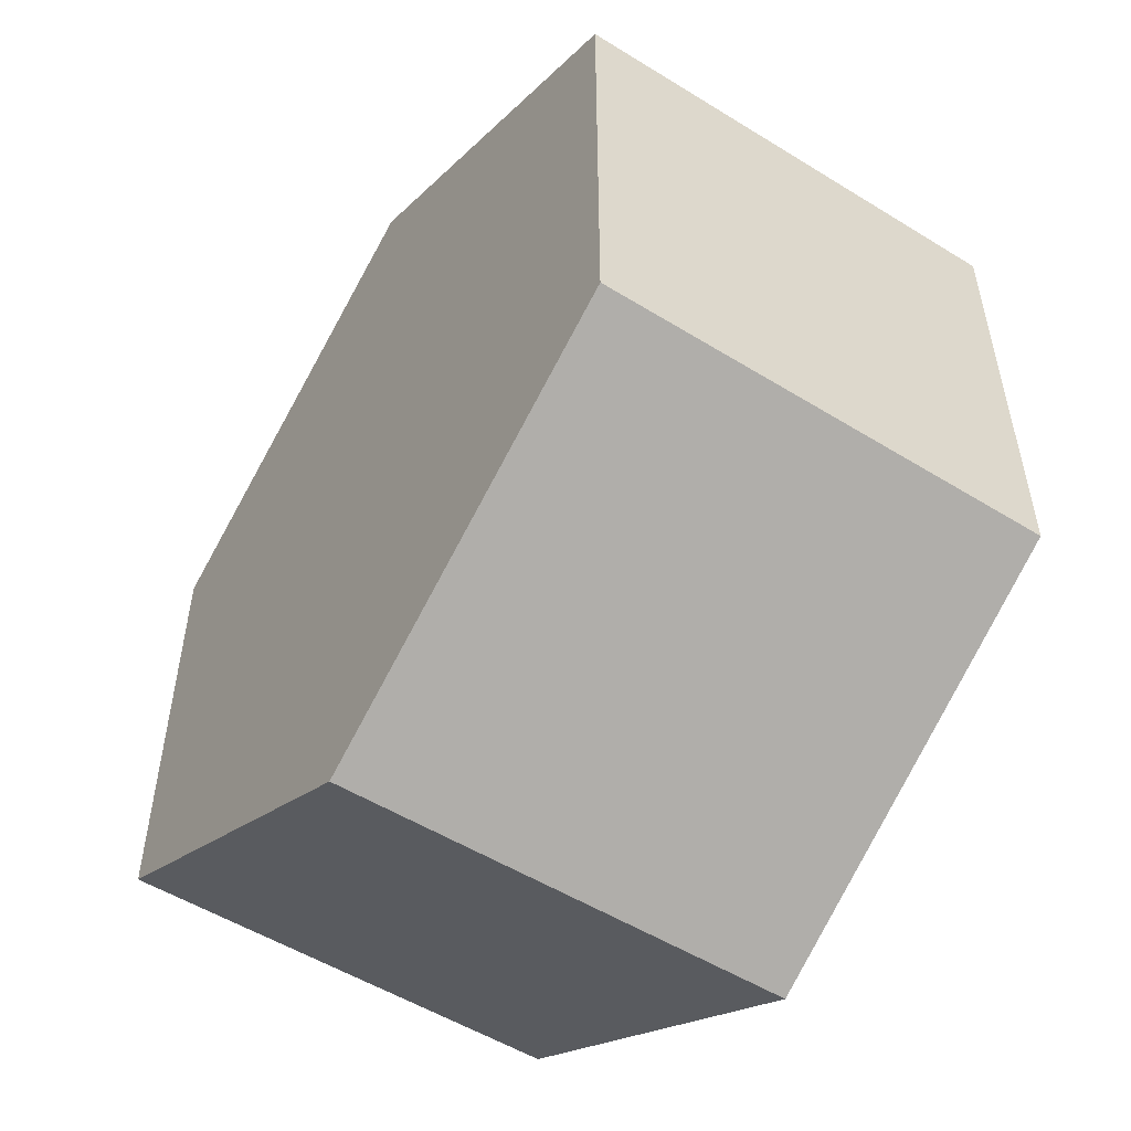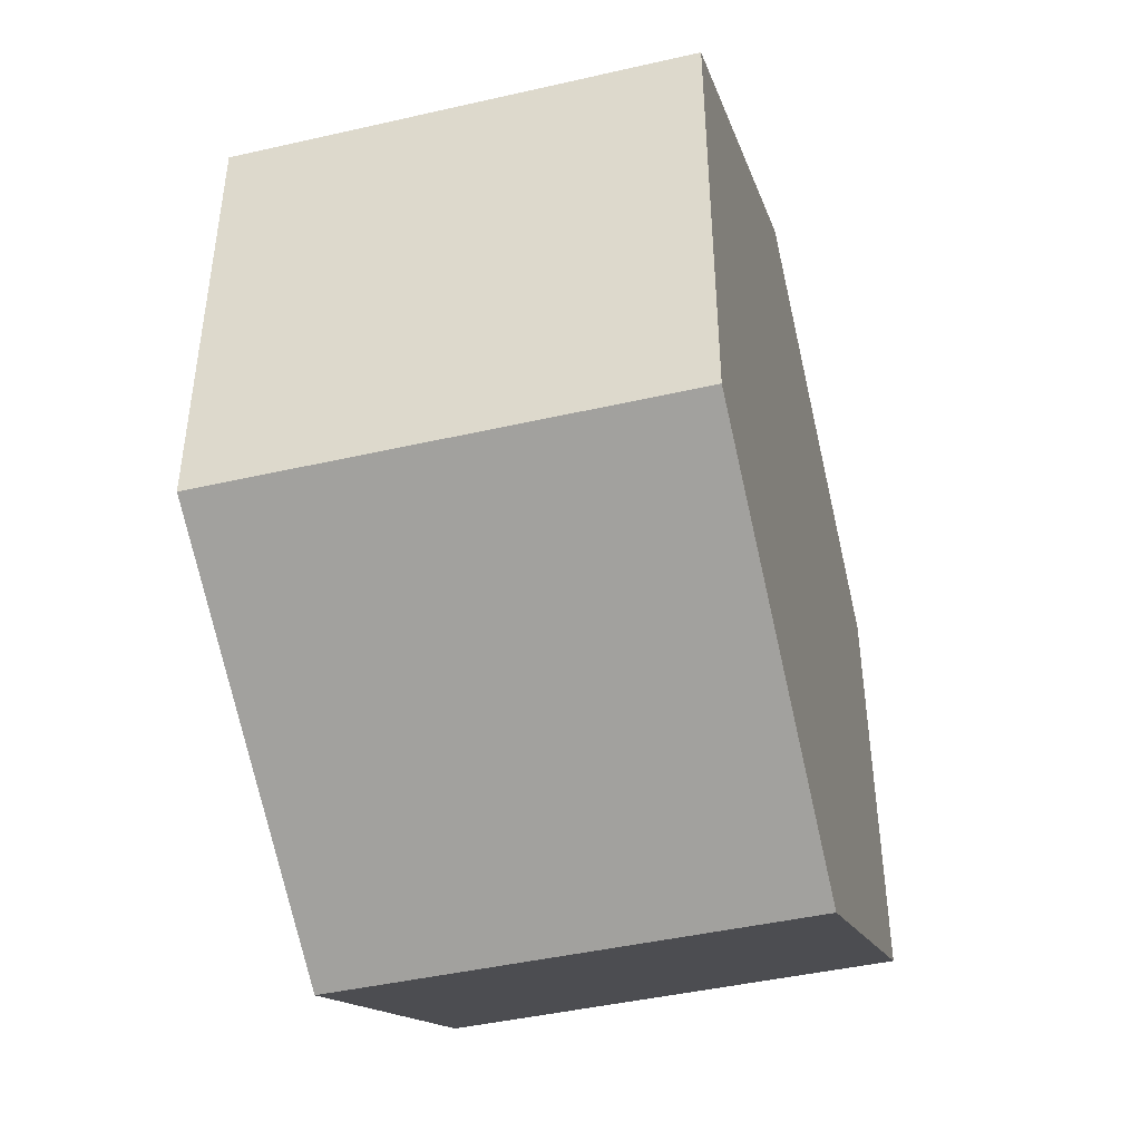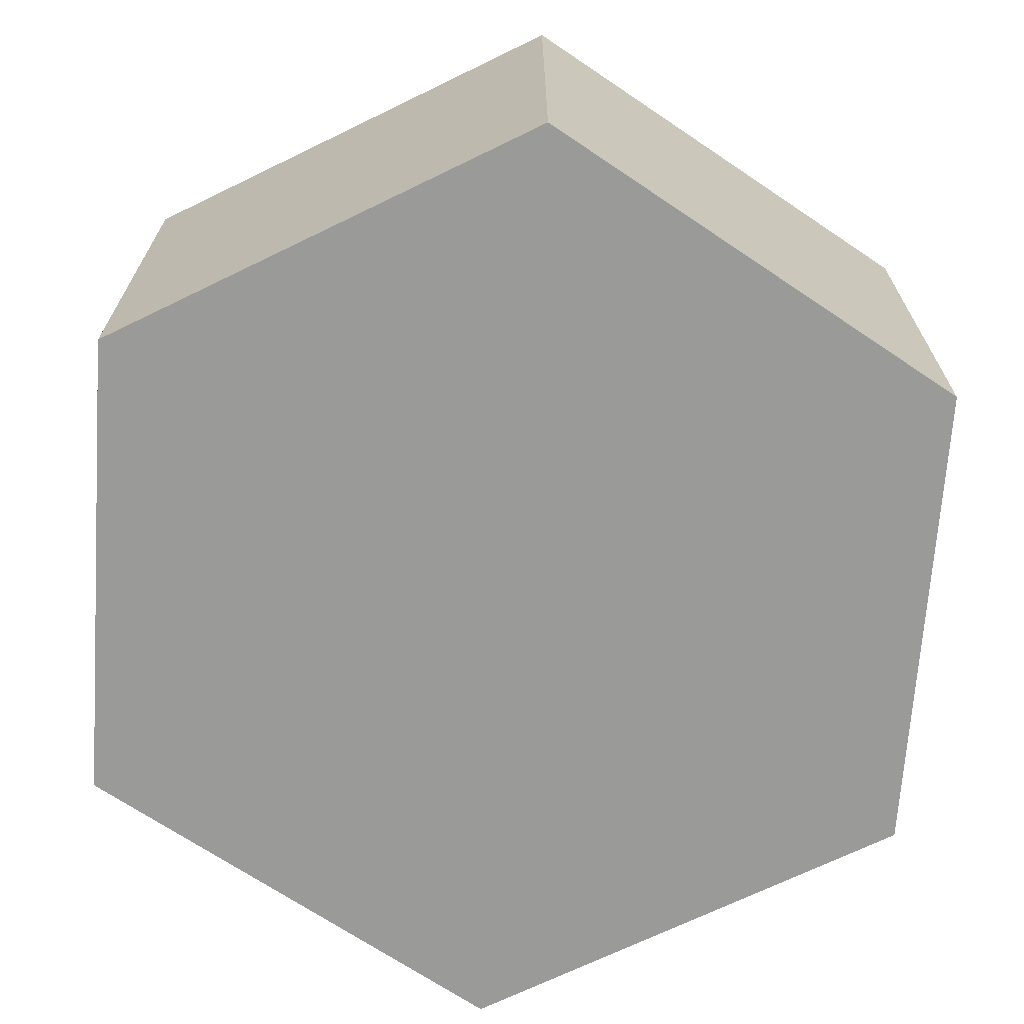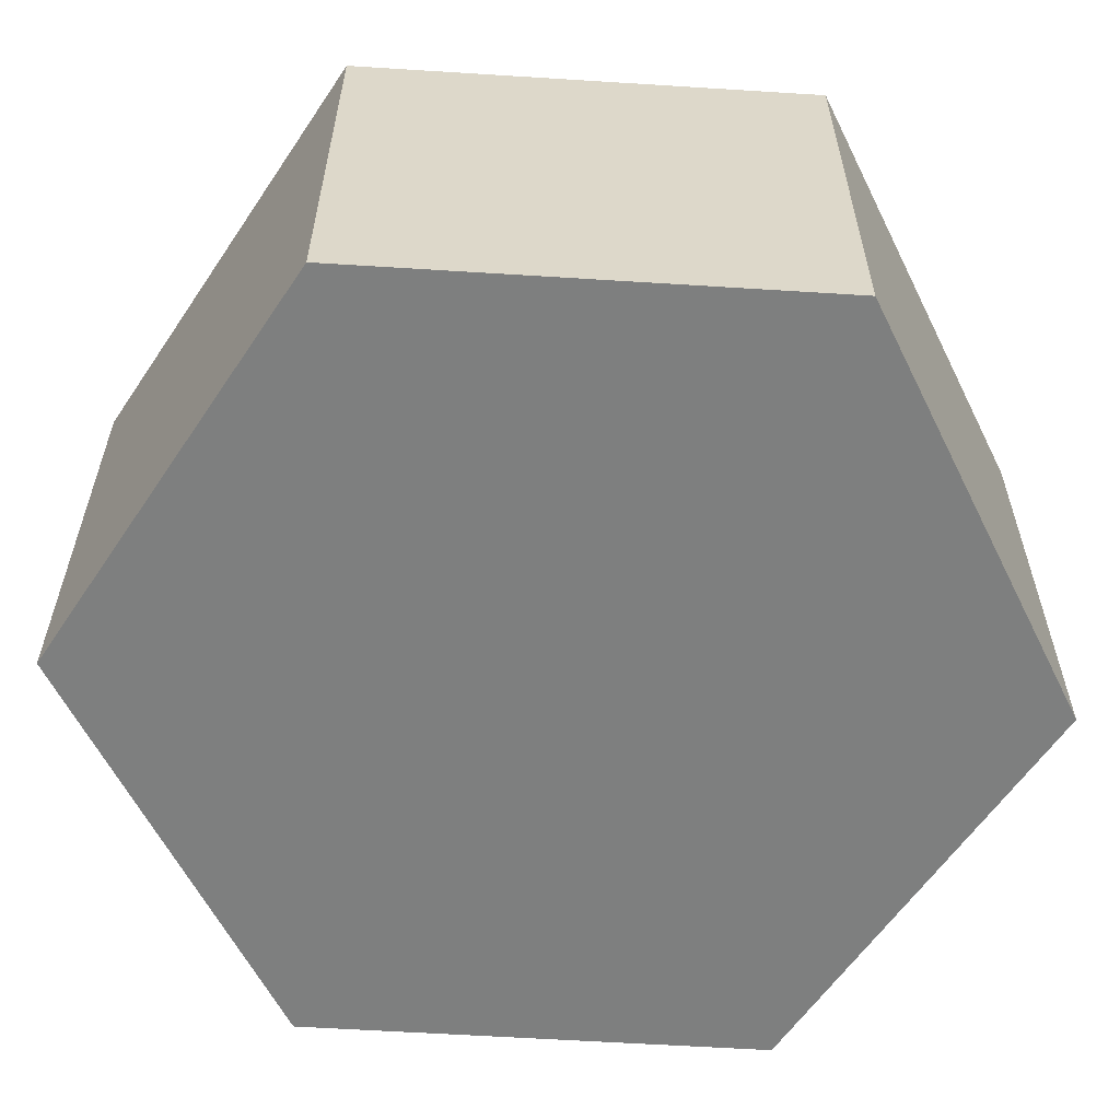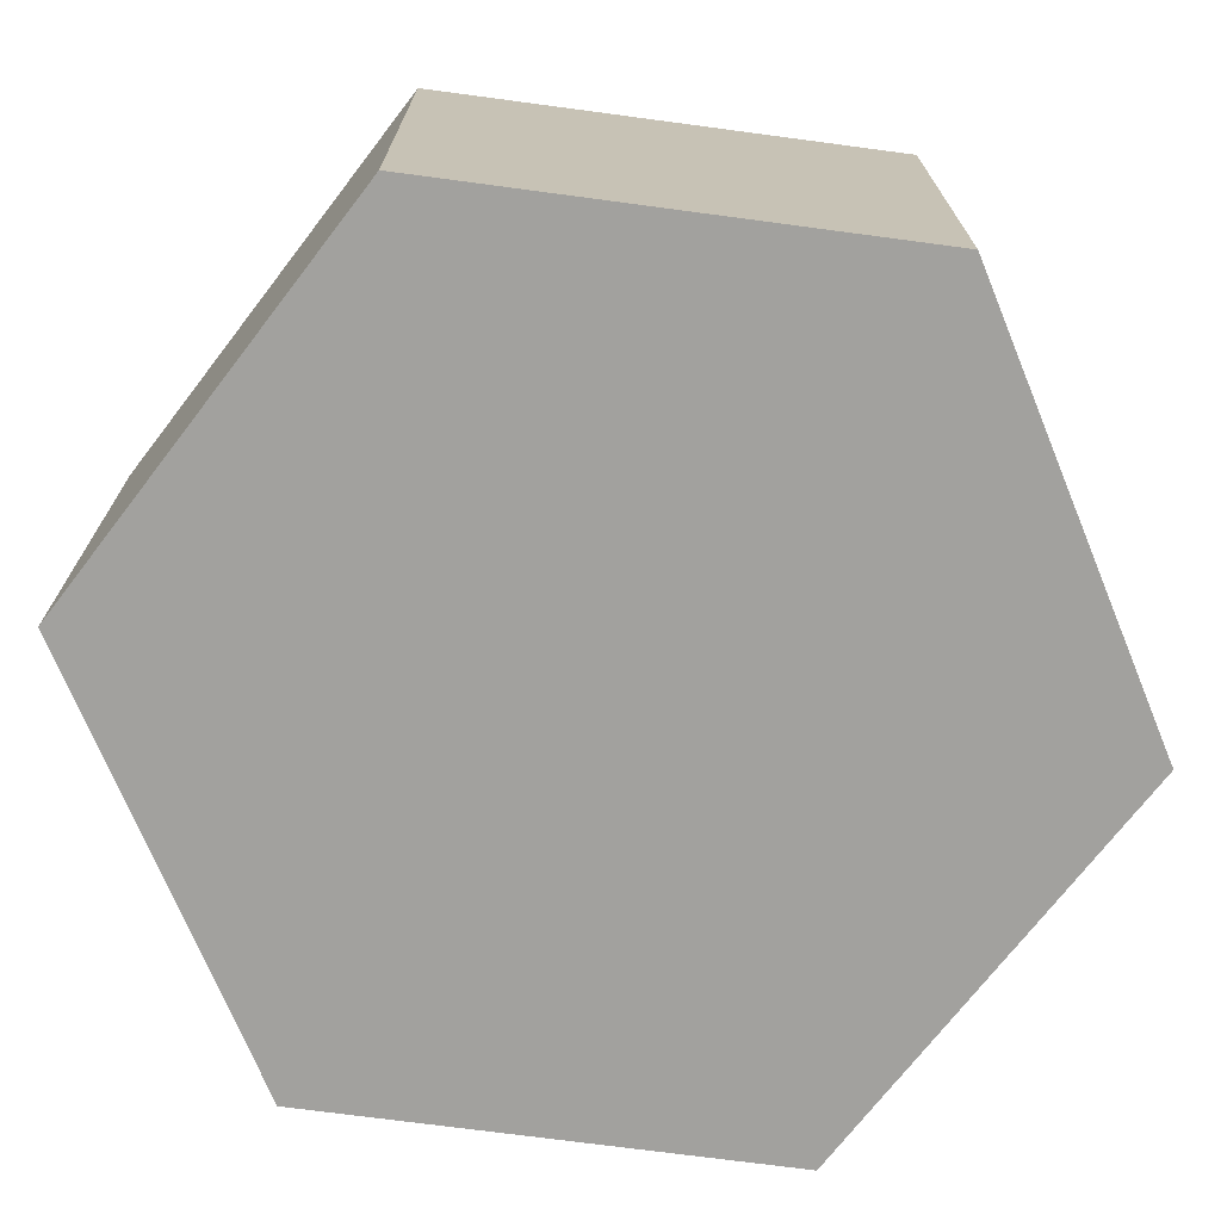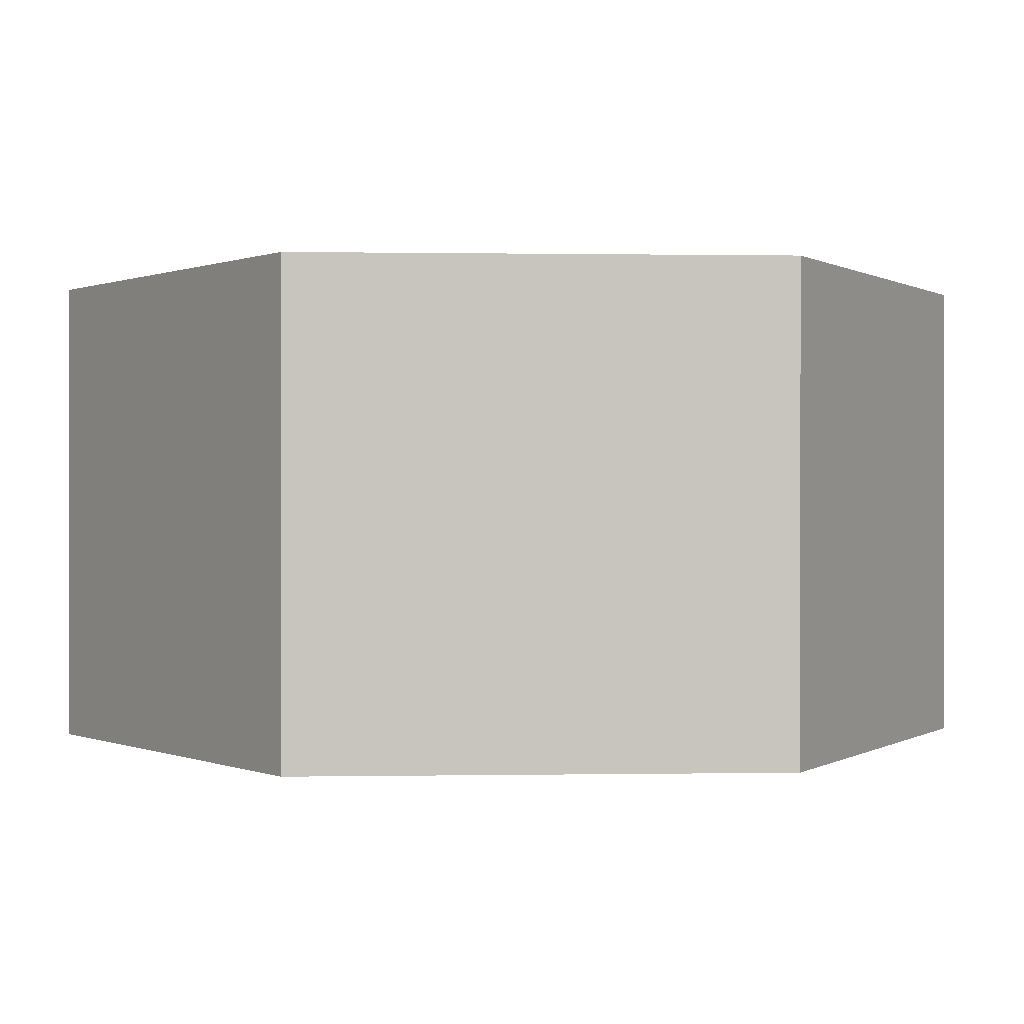
<metadata>
{"format":"obj","ext":"obj","renderer":"f3d","projection":"perspective","resolution":1024,"background":"white","views":[{"elev":-53.0,"azim":56.5,"up":"+Z"},{"elev":-44.6,"azim":-75.1,"up":"+Z"},{"elev":-69.2,"azim":-124.0,"up":"+Y"},{"elev":-59.6,"azim":-33.7,"up":"+Y"},{"elev":-72.0,"azim":22.4,"up":"+Y"},{"elev":0.3,"azim":146.1,"up":"+Y"}]}
</metadata>
<code>
o 圆环
v 0 0 0
v 0 0 -1
v -0.866 0 -0.5
v -0.866 0 0.5
v 0 0 1
v 0.866 0 0.5
v 0.866 0 -0.5
v 0 1 0
v 0 1 -1
v -0.866 1 -0.5
v -0.866 1 0.5
v 0 1 1
v 0.866 1 0.5
v 0.866 1 -0.5
f 1 3 2
f 1 4 3
f 1 5 4
f 1 6 5
f 1 7 6
f 1 2 7
f 8 9 10
f 8 10 11
f 8 11 12
f 8 12 13
f 8 13 14
f 8 14 9
f 7 2 9 14
f 2 3 10 9
f 6 7 14 13
f 5 6 13 12
f 4 5 12 11
f 3 4 11 10

</code>
